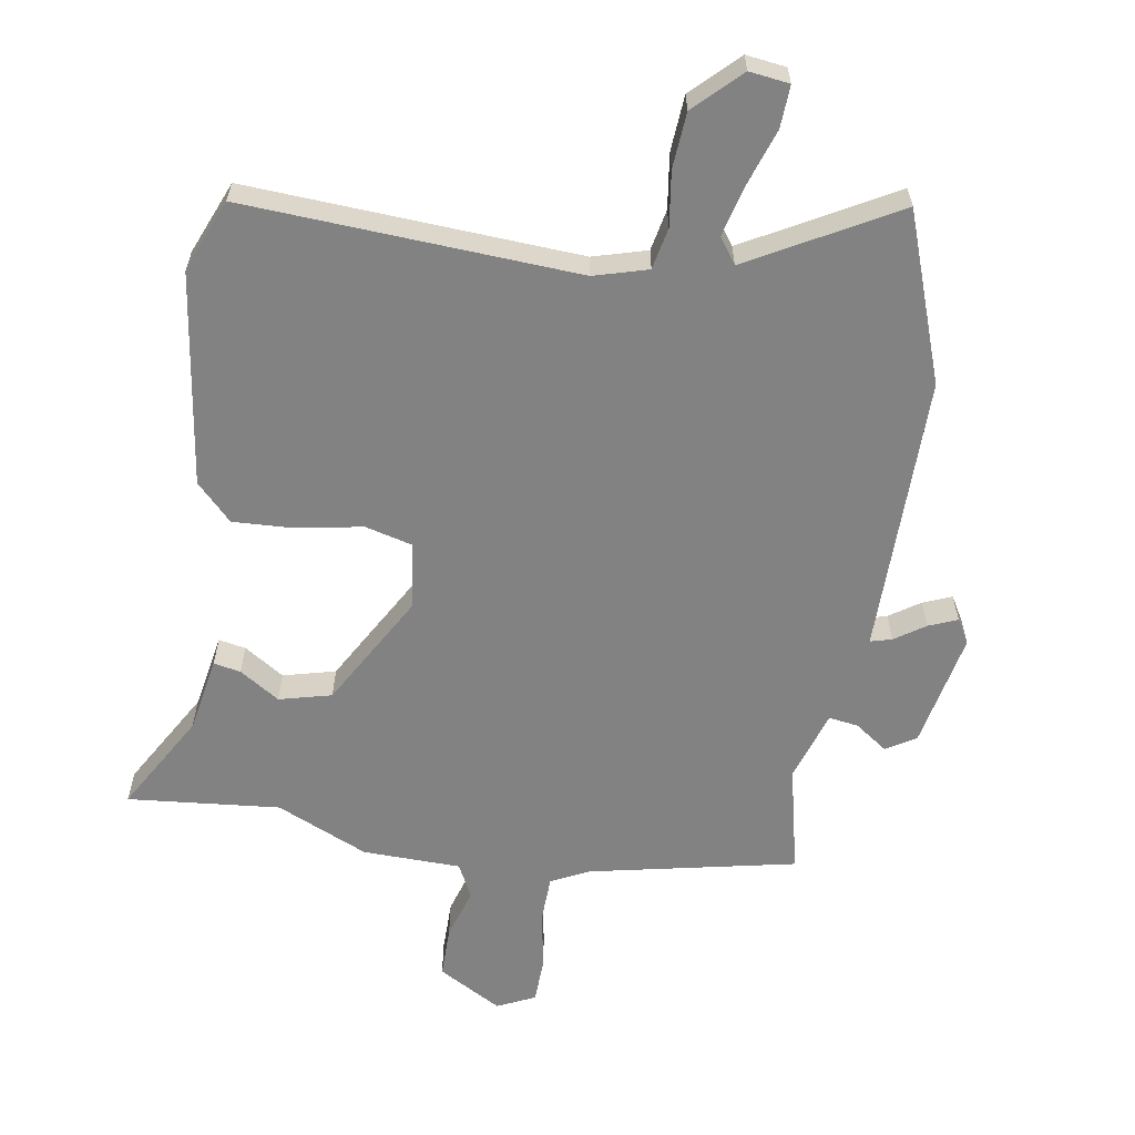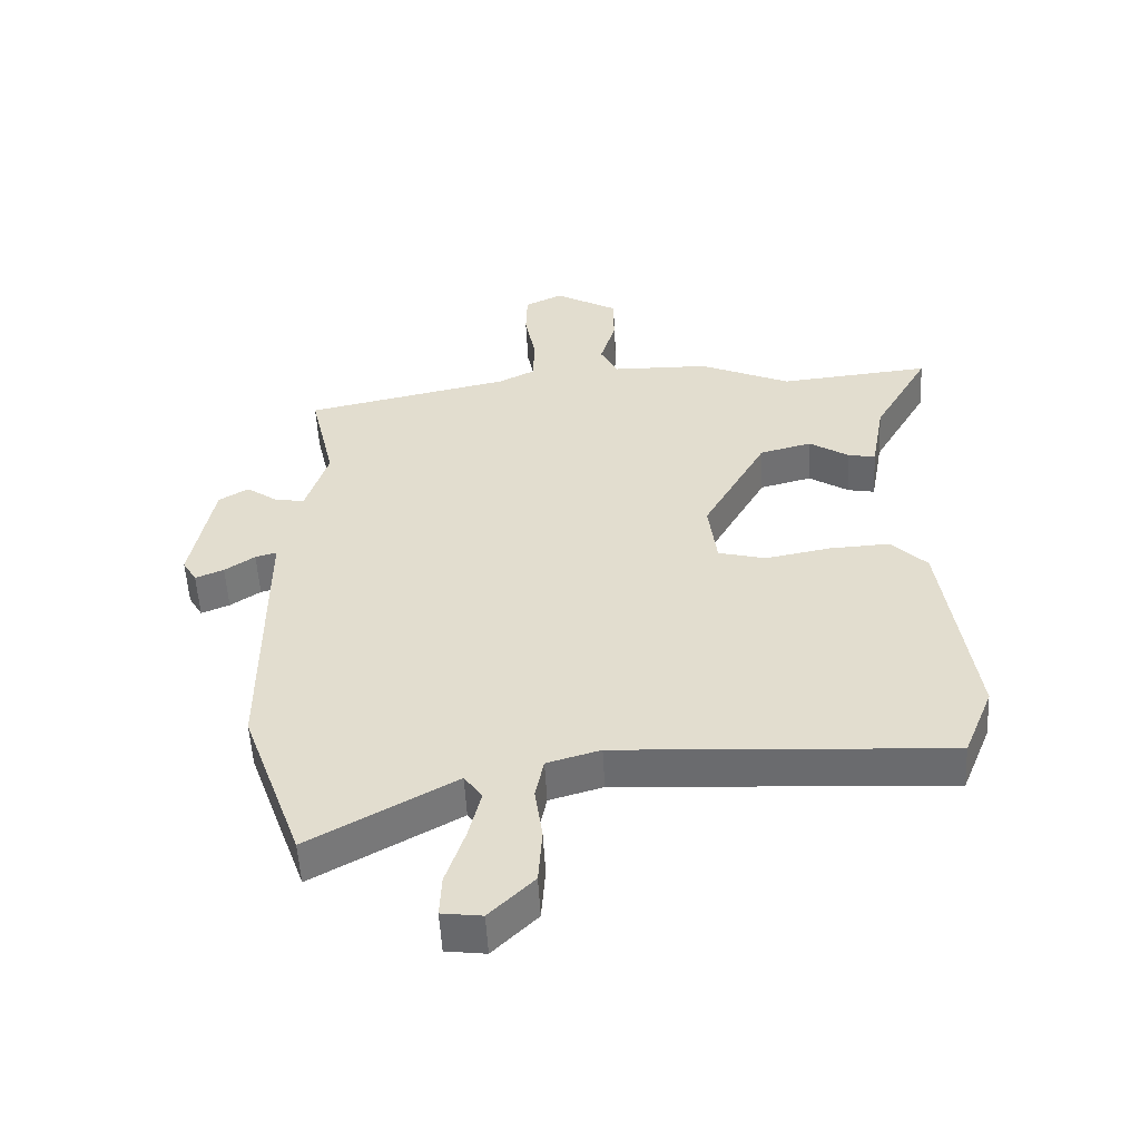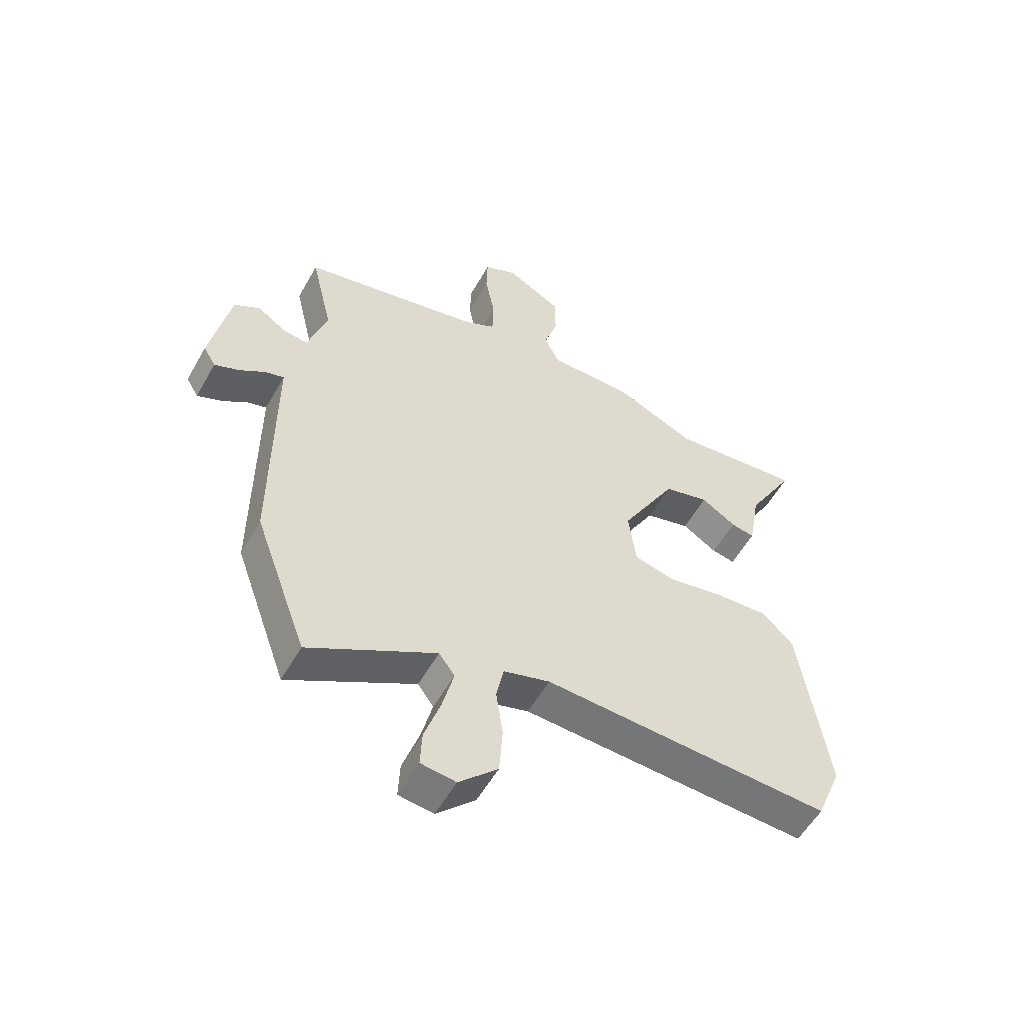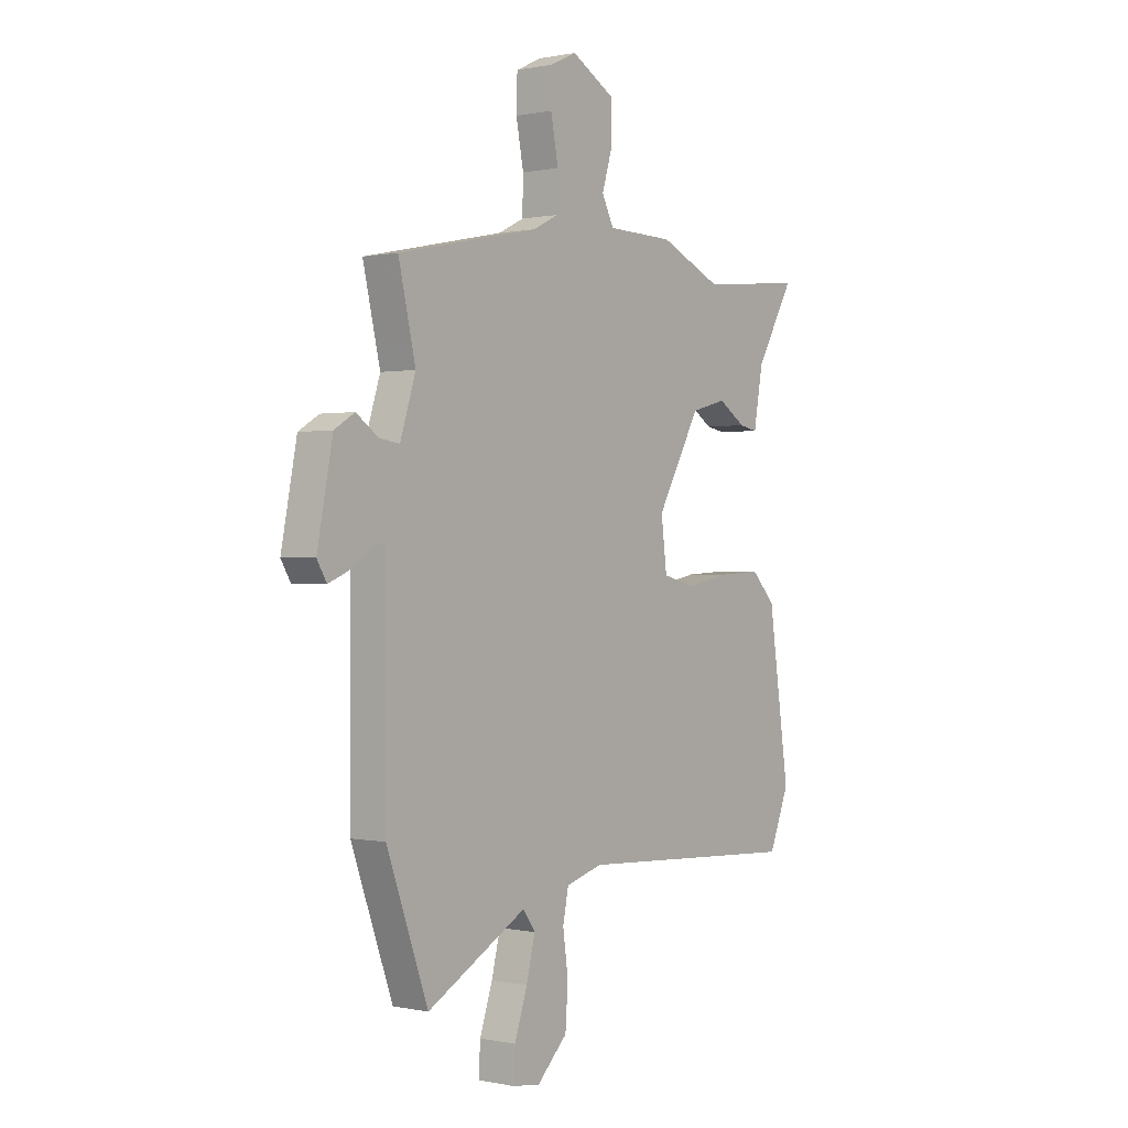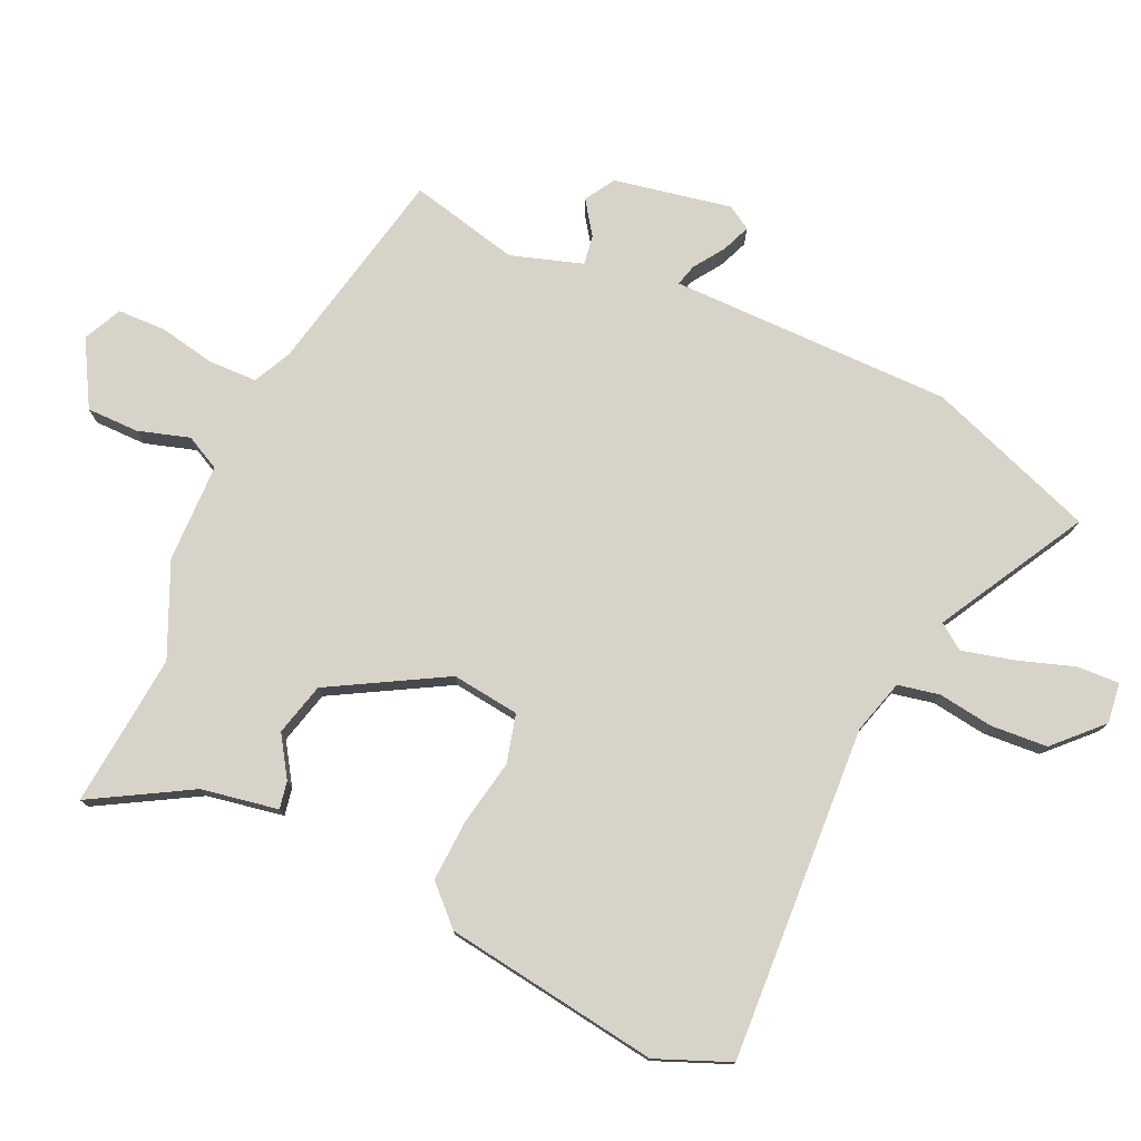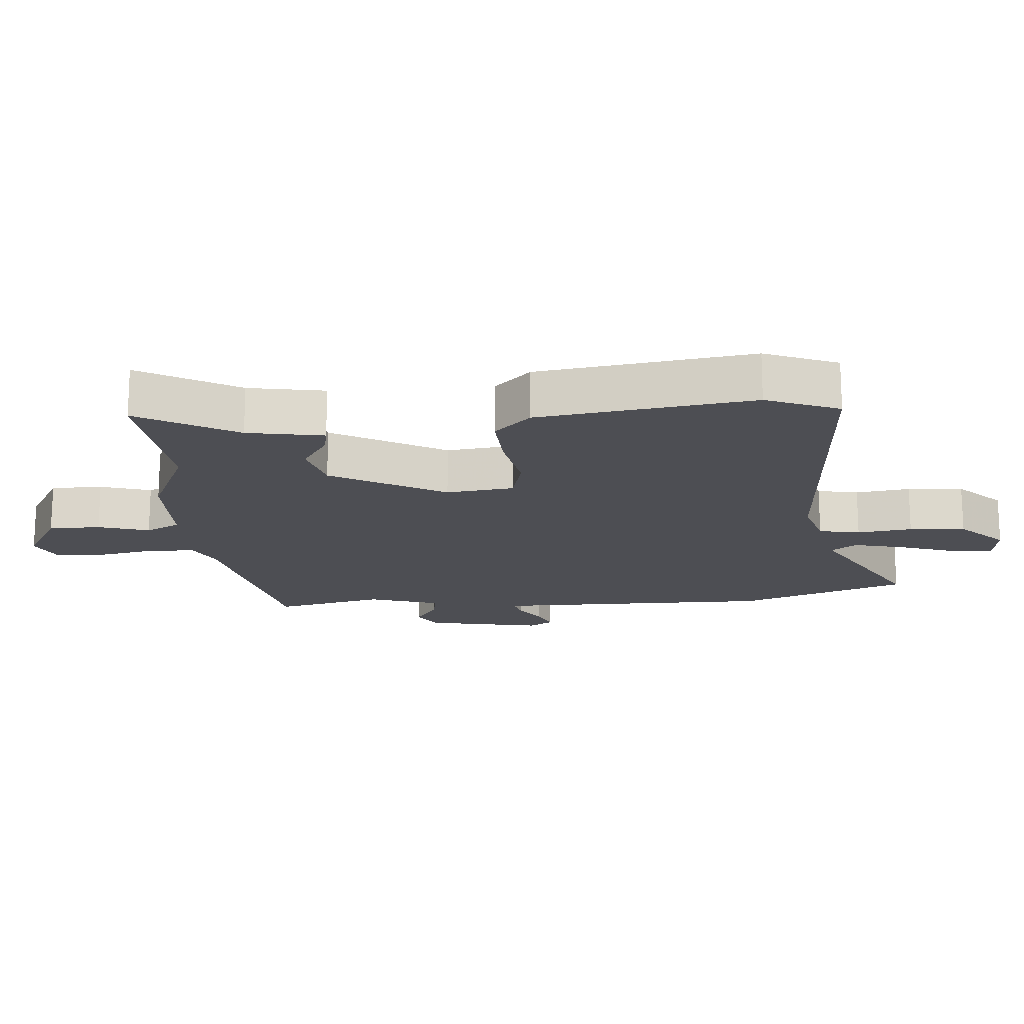
<metadata>
{"format":"obj","ext":"obj","renderer":"f3d","projection":"perspective","resolution":1024,"background":"white","views":[{"elev":-60.7,"azim":170.6,"up":"+Y"},{"elev":-53.9,"azim":3.0,"up":"+Z"},{"elev":-55.5,"azim":-29.1,"up":"+Z"},{"elev":0.2,"azim":-52.4,"up":"+Z"},{"elev":77.0,"azim":114.5,"up":"+Y"},{"elev":-17.4,"azim":94.5,"up":"+Y"}]}
</metadata>
<code>
v 0.541 0.07 -0.4
v 0.495 0.07 -0.513
v -0.019 0.07 -0.485
v -0.102 0.07 -0.509
v -0.115 0.07 -0.573
v -0.103 0.07 -0.658
v -0.109 0.07 -0.745
v -0.178 0.07 -0.813
v -0.24 0.07 -0.805
v -0.237 0.07 -0.74
v -0.208 0.07 -0.653
v -0.188 0.07 -0.573
v -0.216 0.07 -0.534
v -0.442 0.07 -0.66
v -0.536 0.07 -0.4
v -0.536 0.07 -0.019
v -0.536 0.07 0.034
v -0.569 0.07 0.025
v -0.616 0.07 -0.007
v -0.66 0.07 -0.025
v -0.682 0.07 0.012
v -0.647 0.07 0.192
v -0.601 0.07 0.22
v -0.551 0.07 0.185
v -0.505 0.07 0.178
v -0.47 0.07 0.288
v -0.509 0.07 0.456
v -0.189 0.07 0.524
v -0.131 0.07 0.553
v -0.129 0.07 0.627
v -0.146 0.07 0.715
v -0.144 0.07 0.788
v -0.085 0.07 0.816
v 0.014 0.07 0.76
v 0.014 0.07 0.68
v -0.01 0.07 0.601
v 0.017 0.07 0.548
v 0.169 0.07 0.545
v 0.311 0.07 0.482
v 0.547 0.07 0.505
v 0.46 0.07 0.353
v 0.439 0.07 0.235
v 0.397 0.07 0.243
v 0.335 0.07 0.283
v 0.254 0.07 0.262
v 0.155 0.07 0.086
v 0.168 0.07 -0.018
v 0.242 0.07 -0.037
v 0.343 0.07 -0.018
v 0.438 0.07 -0.013
v 0.493 0.07 -0.069
v 0.541 0 -0.4
v 0.495 0 -0.513
v -0.019 0 -0.485
v -0.102 0 -0.509
v -0.115 0 -0.573
v -0.103 0 -0.658
v -0.109 0 -0.745
v -0.178 0 -0.813
v -0.24 0 -0.805
v -0.237 0 -0.74
v -0.208 0 -0.653
v -0.188 0 -0.573
v -0.216 0 -0.534
v -0.442 0 -0.66
v -0.536 0 -0.4
v -0.536 0 -0.019
v -0.536 0 0.034
v -0.569 0 0.025
v -0.616 0 -0.007
v -0.66 0 -0.025
v -0.682 0 0.012
v -0.647 0 0.192
v -0.601 0 0.22
v -0.551 0 0.185
v -0.505 0 0.178
v -0.47 0 0.288
v -0.509 0 0.456
v -0.189 0 0.524
v -0.131 0 0.553
v -0.129 0 0.627
v -0.146 0 0.715
v -0.144 0 0.788
v -0.085 0 0.816
v 0.014 0 0.76
v 0.014 0 0.68
v -0.01 0 0.601
v 0.017 0 0.548
v 0.169 0 0.545
v 0.311 0 0.482
v 0.547 0 0.505
v 0.46 0 0.353
v 0.439 0 0.235
v 0.397 0 0.243
v 0.335 0 0.283
v 0.254 0 0.262
v 0.155 0 0.086
v 0.168 0 -0.018
v 0.242 0 -0.037
v 0.343 0 -0.018
v 0.438 0 -0.013
v 0.493 0 -0.069
f 48 49 50 51
f 48 51 1 2
f 47 48 2 3
f 46 47 3 4
f 41 42 43 44
f 39 40 41 44
f 37 38 39 44
f 37 44 45
f 33 34 35 36
f 31 32 33 36
f 30 31 36 37
f 29 30 37 45
f 26 27 28
f 25 26 28 29
f 21 22 23 24
f 21 24 25
f 18 19 20 21
f 17 18 21 25
f 16 17 25 29
f 13 14 15 16
f 12 13 16 29
f 8 9 10 11
f 8 11 12
f 5 6 7 8
f 4 5 8 12
f 46 4 12 29
f 29 45 46
f 102 101 100 99
f 53 52 102 99
f 54 53 99 98
f 55 54 98 97
f 95 94 93 92
f 95 92 91 90
f 95 90 89 88
f 96 95 88
f 87 86 85 84
f 87 84 83 82
f 88 87 82 81
f 96 88 81 80
f 79 78 77
f 80 79 77 76
f 75 74 73 72
f 76 75 72
f 72 71 70 69
f 76 72 69 68
f 80 76 68 67
f 67 66 65 64
f 80 67 64 63
f 62 61 60 59
f 63 62 59
f 59 58 57 56
f 63 59 56 55
f 80 63 55 97
f 97 96 80
f 1 52 53 2
f 2 53 54 3
f 3 54 55 4
f 4 55 56 5
f 5 56 57 6
f 6 57 58 7
f 7 58 59 8
f 8 59 60 9
f 9 60 61 10
f 10 61 62 11
f 11 62 63 12
f 12 63 64 13
f 13 64 65 14
f 14 65 66 15
f 15 66 67 16
f 16 67 68 17
f 17 68 69 18
f 18 69 70 19
f 19 70 71 20
f 20 71 72 21
f 21 72 73 22
f 22 73 74 23
f 23 74 75 24
f 24 75 76 25
f 25 76 77 26
f 26 77 78 27
f 27 78 79 28
f 28 79 80 29
f 29 80 81 30
f 30 81 82 31
f 31 82 83 32
f 32 83 84 33
f 33 84 85 34
f 34 85 86 35
f 35 86 87 36
f 36 87 88 37
f 37 88 89 38
f 38 89 90 39
f 39 90 91 40
f 40 91 92 41
f 41 92 93 42
f 42 93 94 43
f 43 94 95 44
f 44 95 96 45
f 45 96 97 46
f 46 97 98 47
f 47 98 99 48
f 48 99 100 49
f 49 100 101 50
f 50 101 102 51
f 51 102 52 1

</code>
